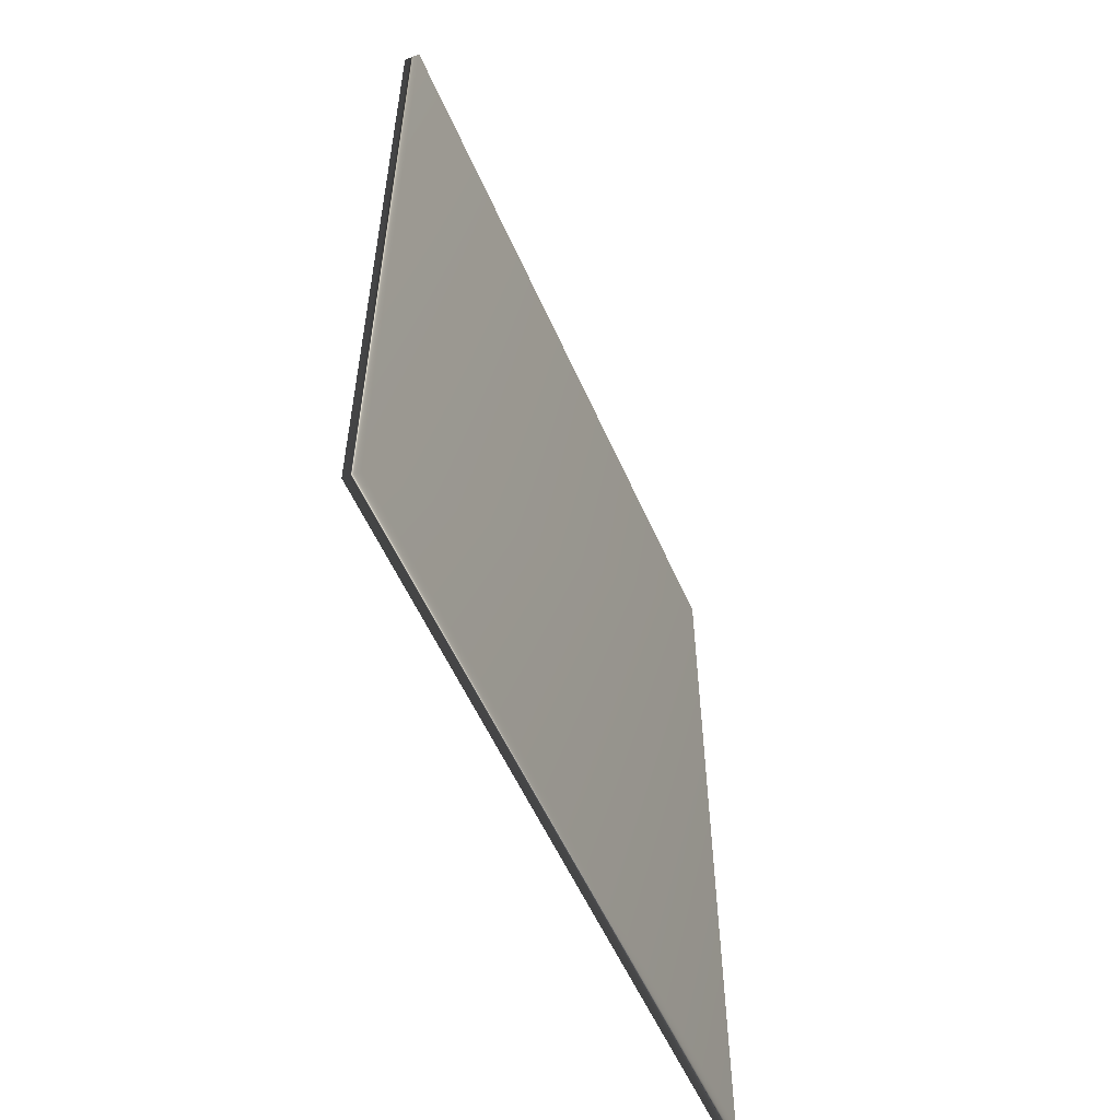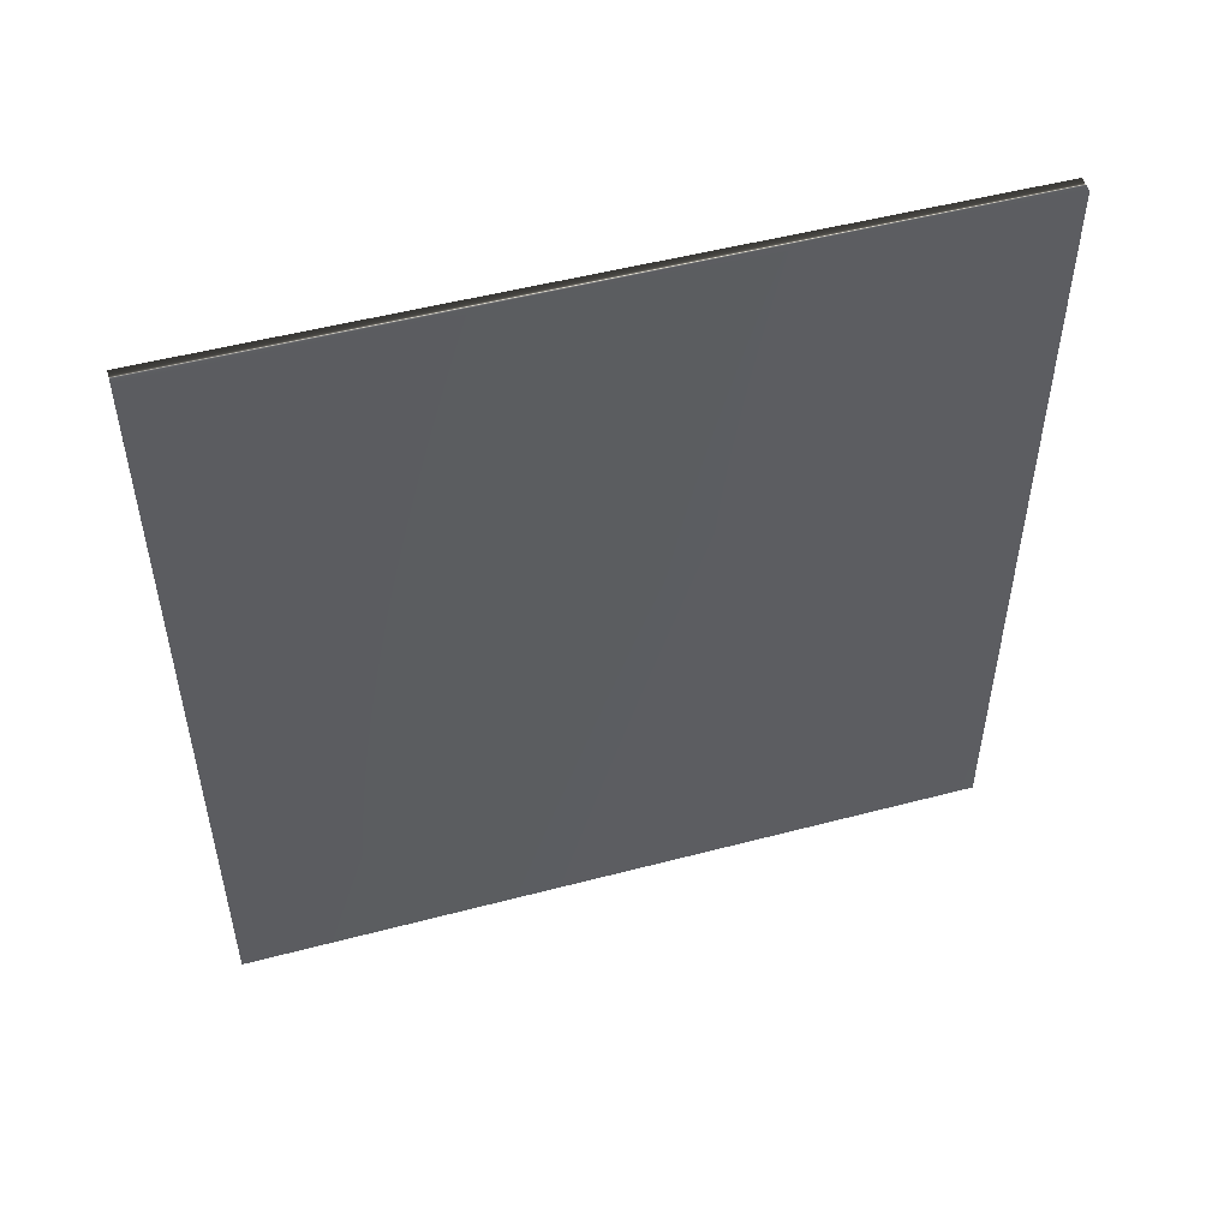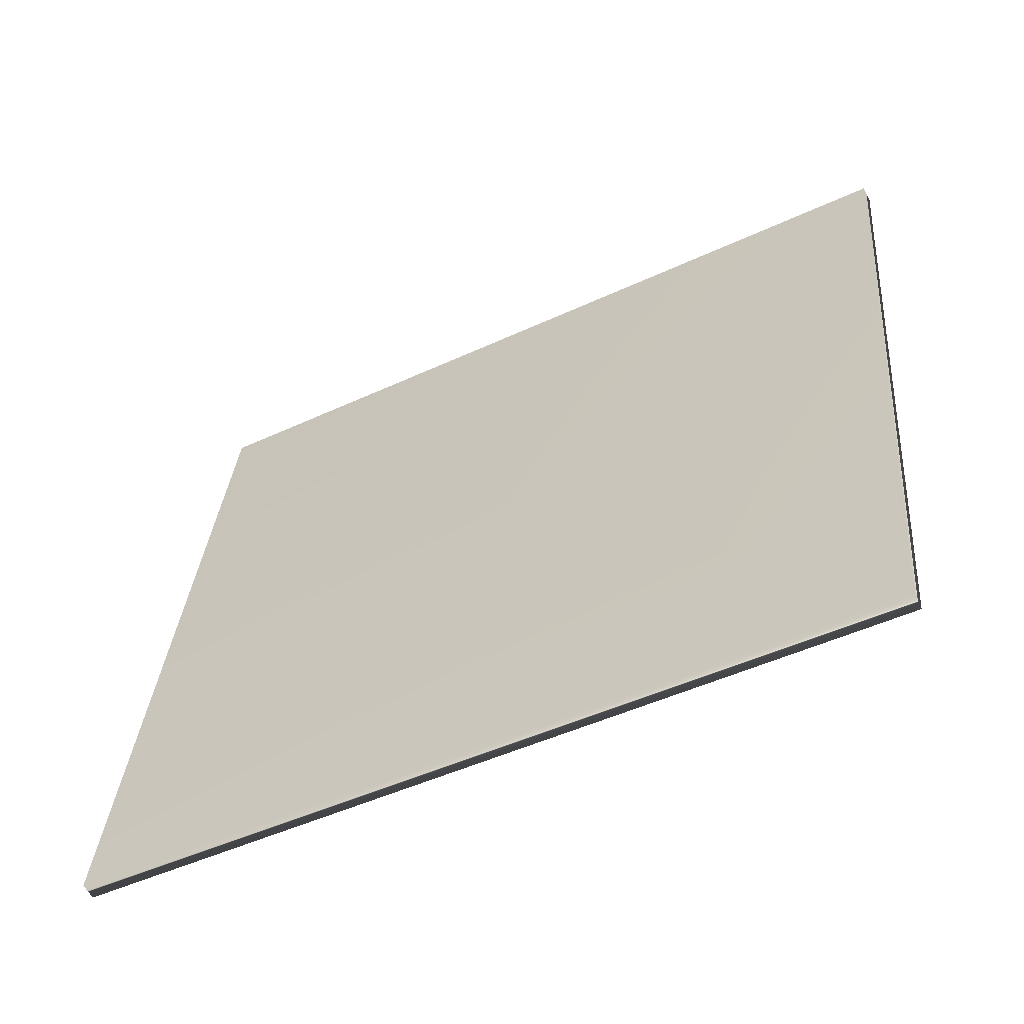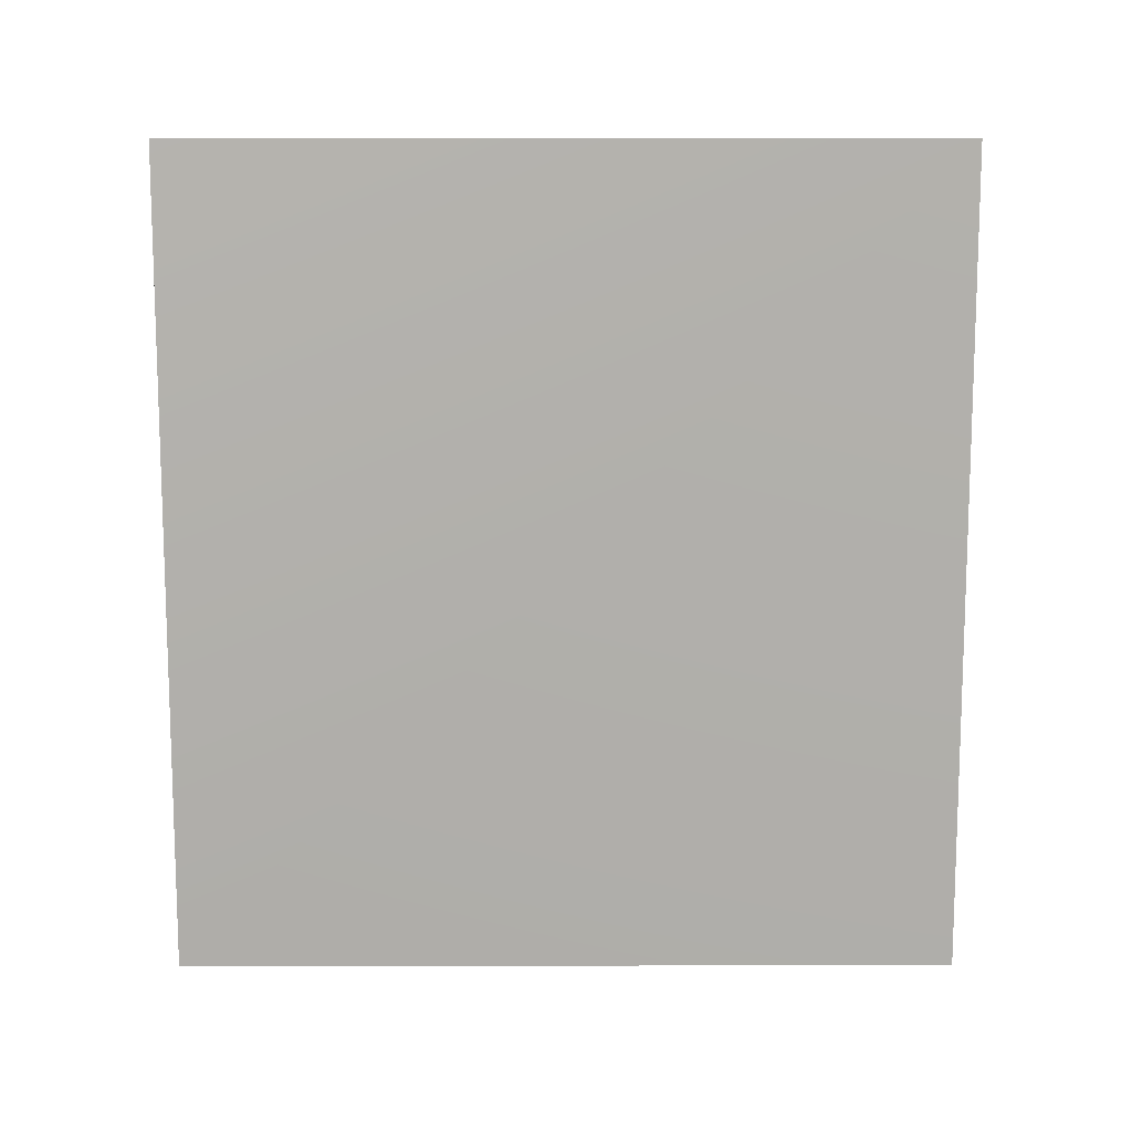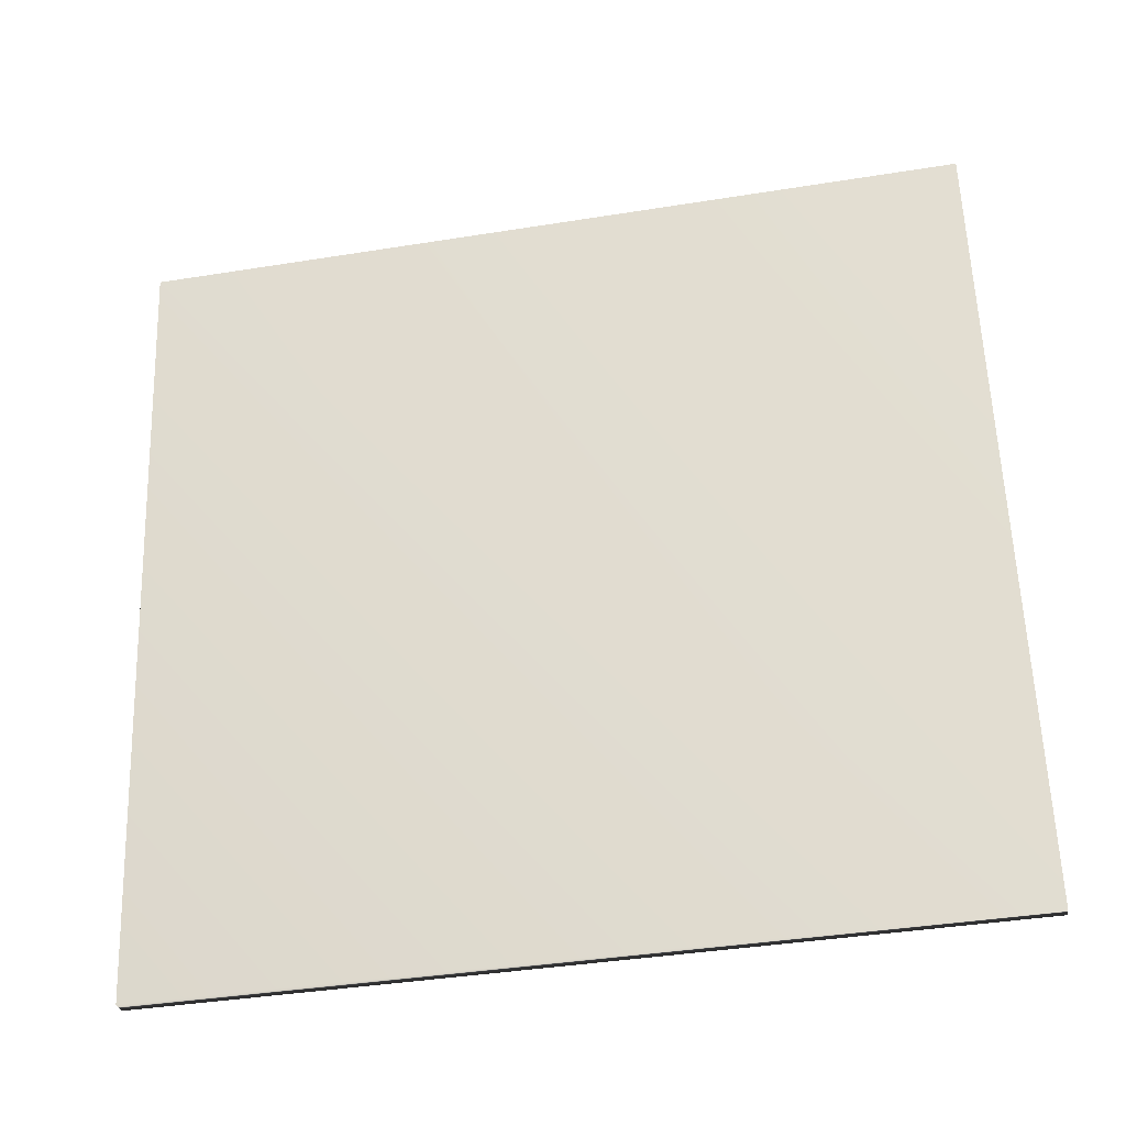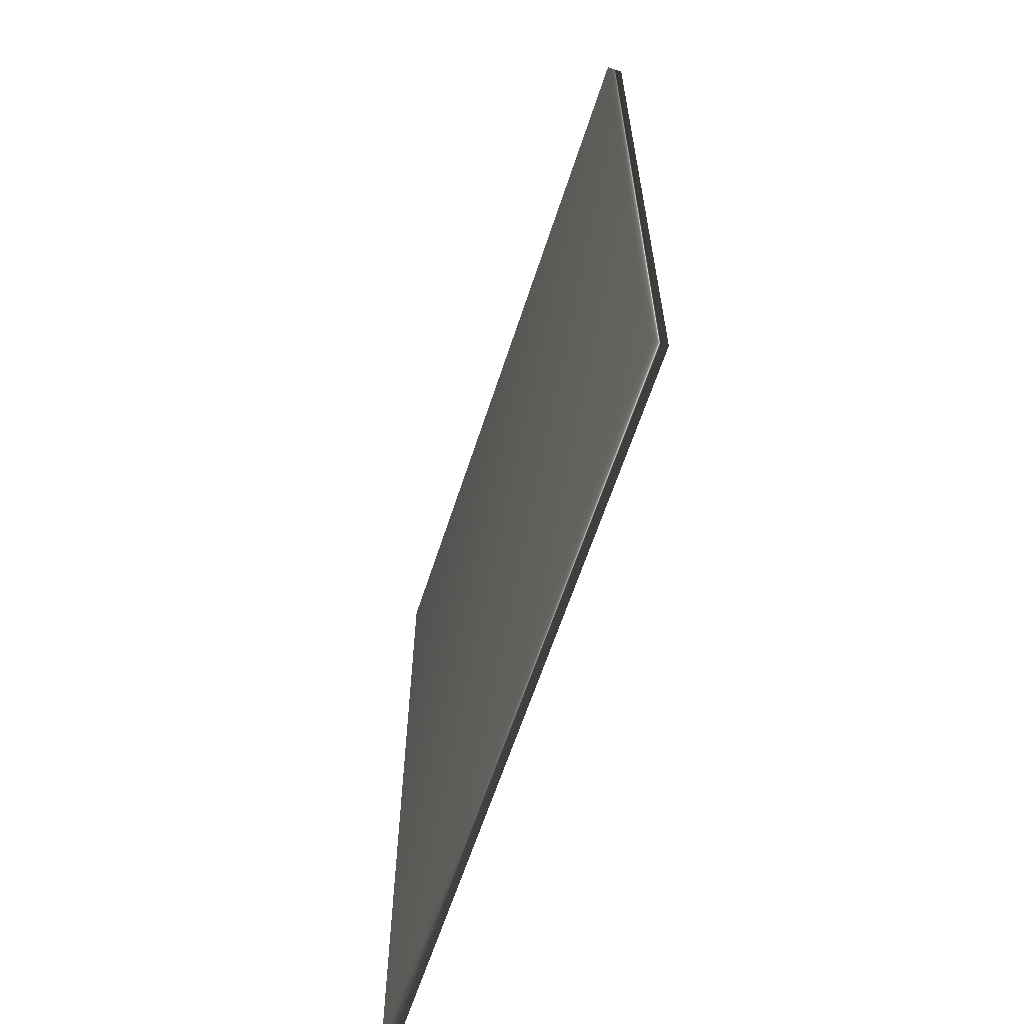
<metadata>
{"format":"obj","ext":"obj","renderer":"f3d","projection":"perspective","resolution":1024,"background":"white","views":[{"elev":-55.6,"azim":13.0,"up":"+Y"},{"elev":50.8,"azim":-116.5,"up":"+Y"},{"elev":-47.4,"azim":117.8,"up":"+Z"},{"elev":11.6,"azim":-100.8,"up":"+Y"},{"elev":-40.0,"azim":-78.8,"up":"+Z"},{"elev":-62.3,"azim":151.6,"up":"+Y"}]}
</metadata>
<code>
v -70.14 13.58 -48.87
v -70.14 9.391 -48.87
v -70.23 13.58 -48.89
v -70.23 9.391 -48.89
v -70.95 9.391 -44.97
v -70.95 13.58 -44.97
v -70.87 13.58 -44.96
v -70.87 9.391 -44.96
f 1 2 3
f 3 2 4
f 5 6 4
f 4 6 3
f 1 3 7
f 7 3 6
f 2 8 4
f 4 8 5
f 2 1 8
f 8 1 7
f 8 7 5
f 5 7 6

</code>
